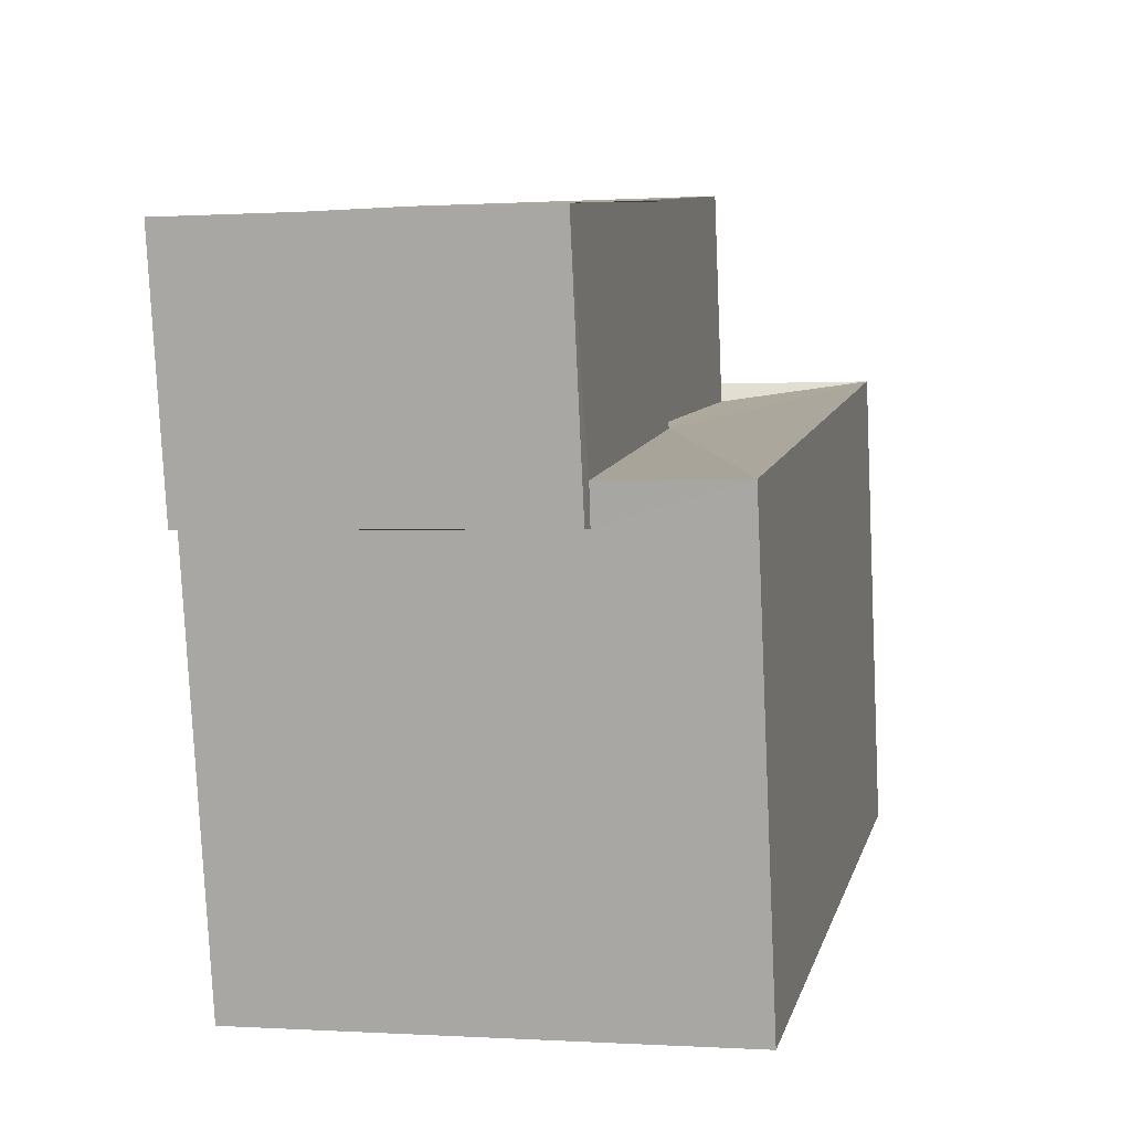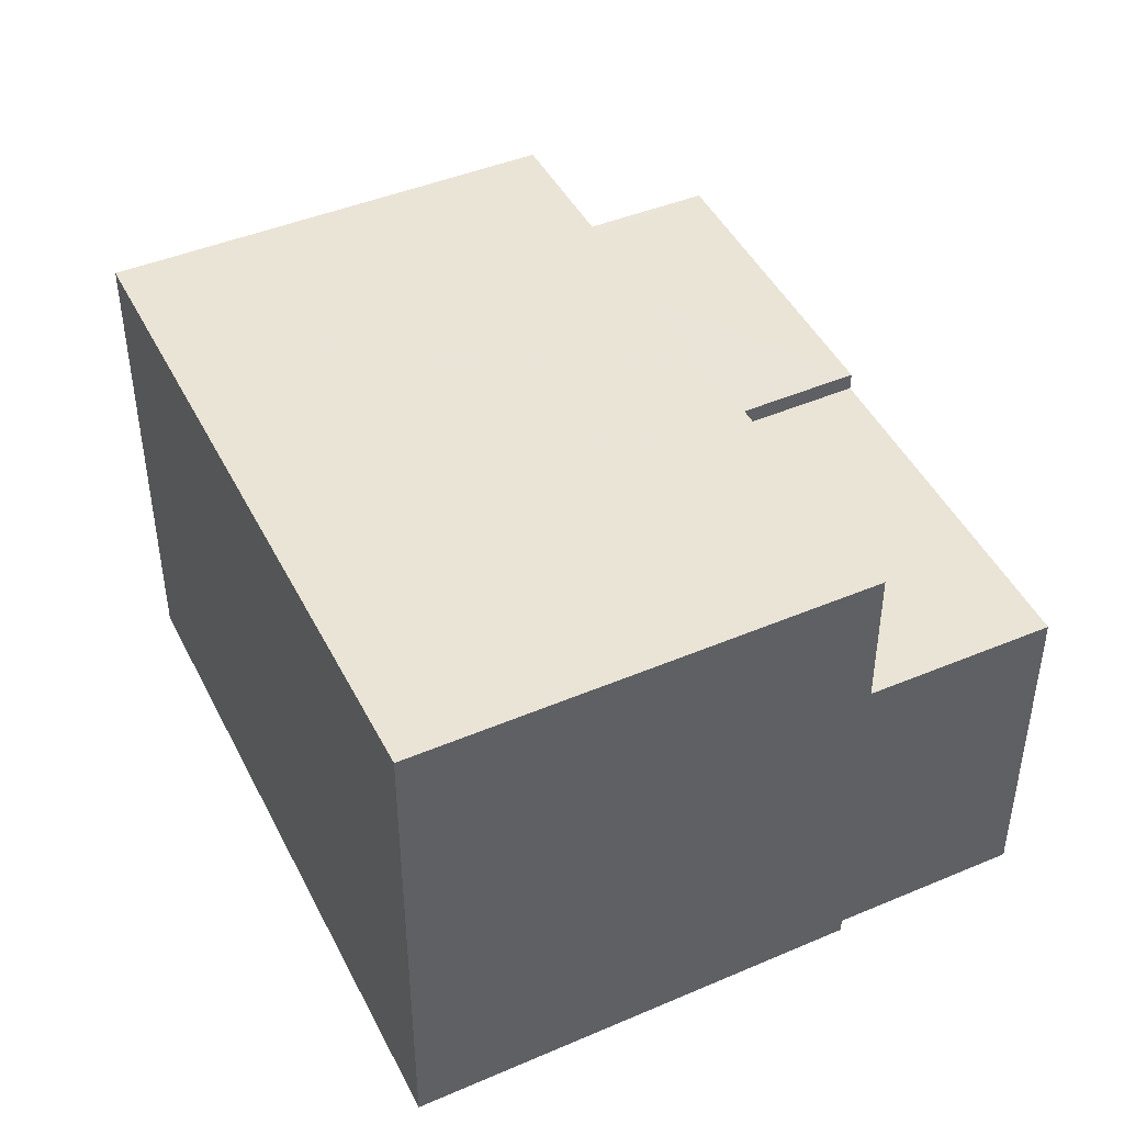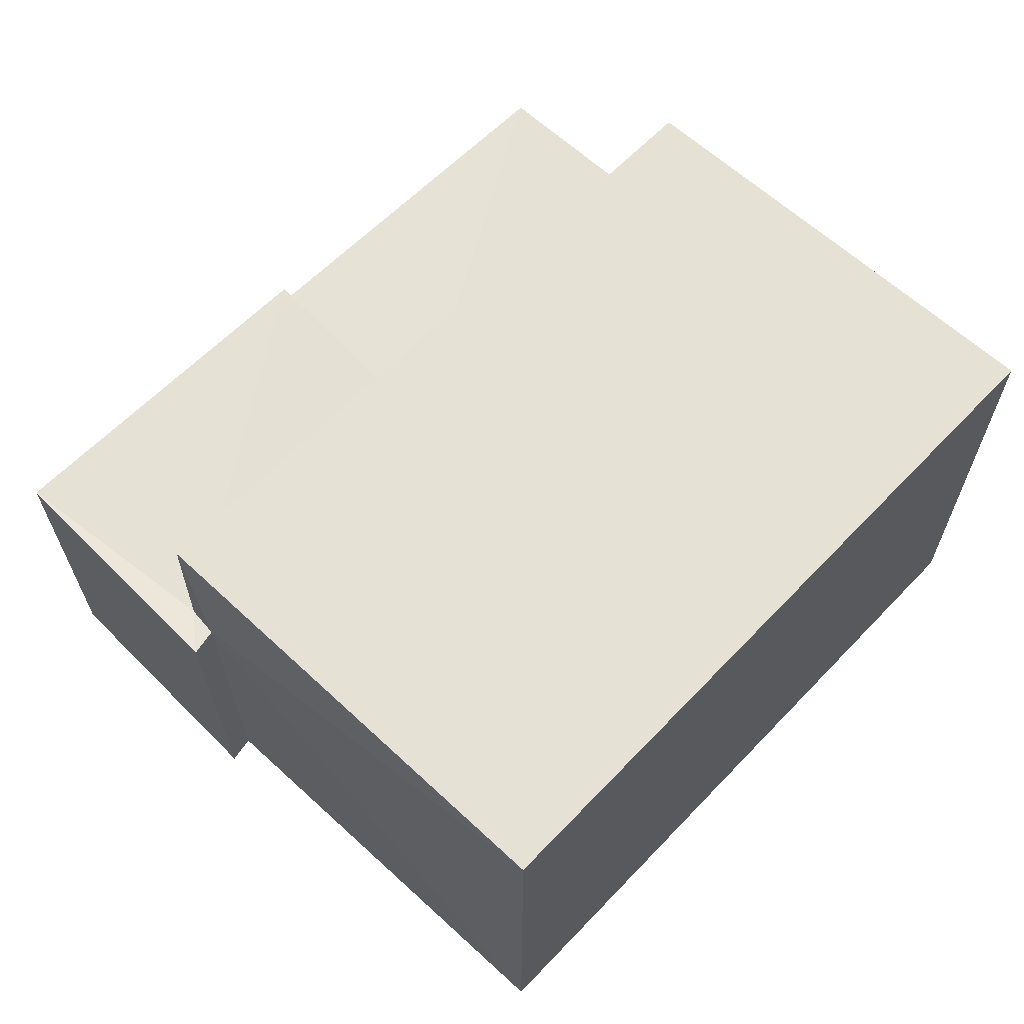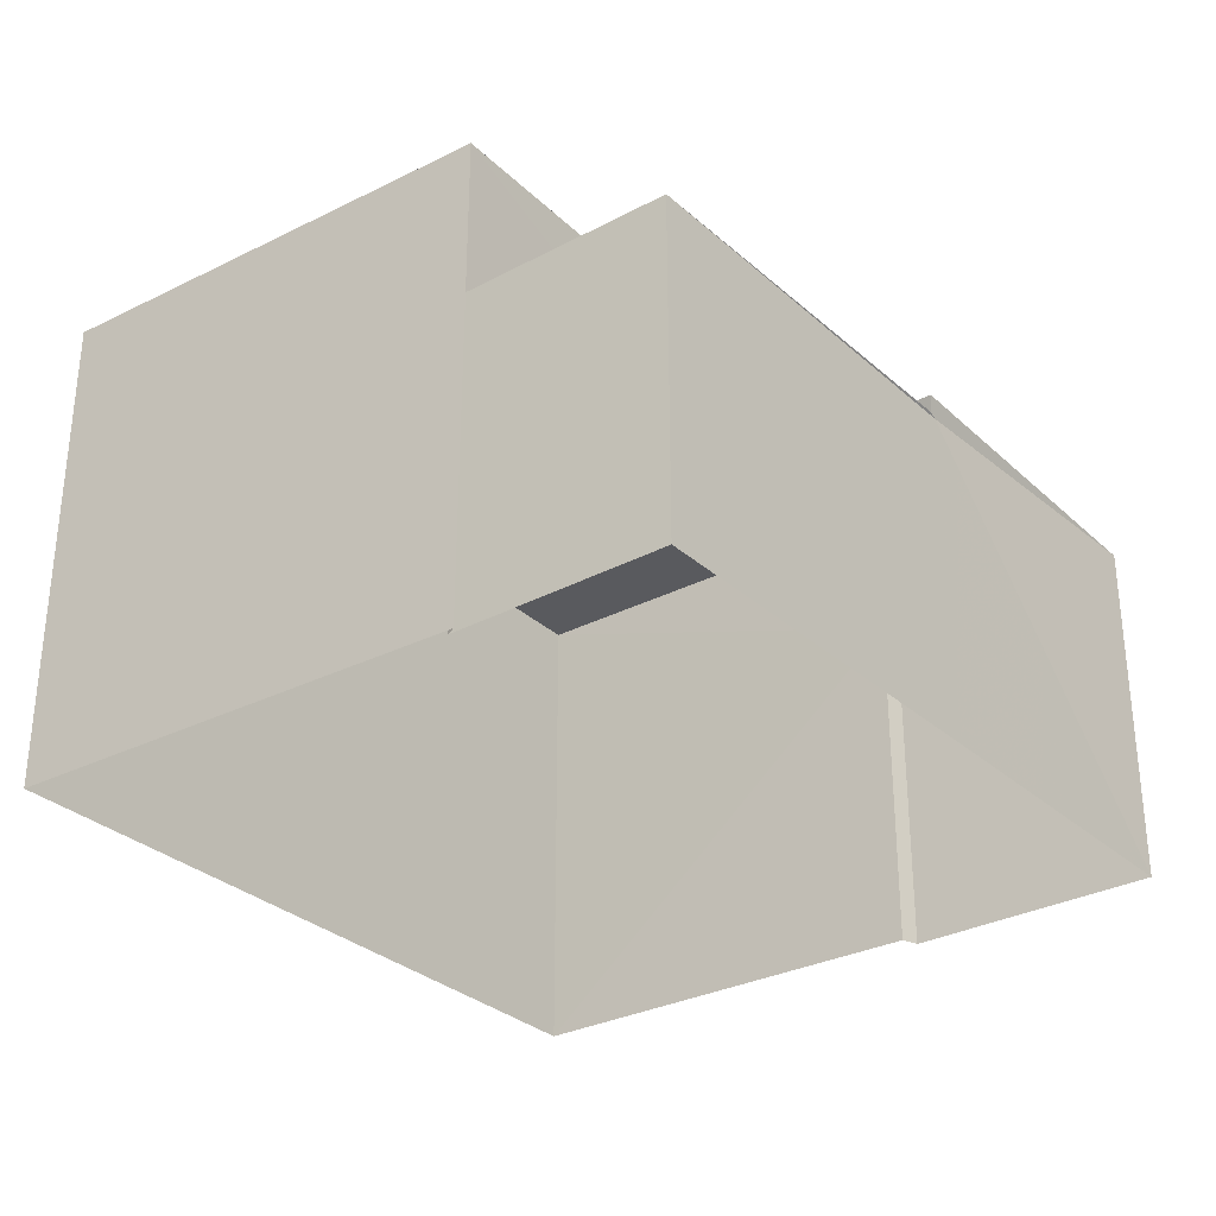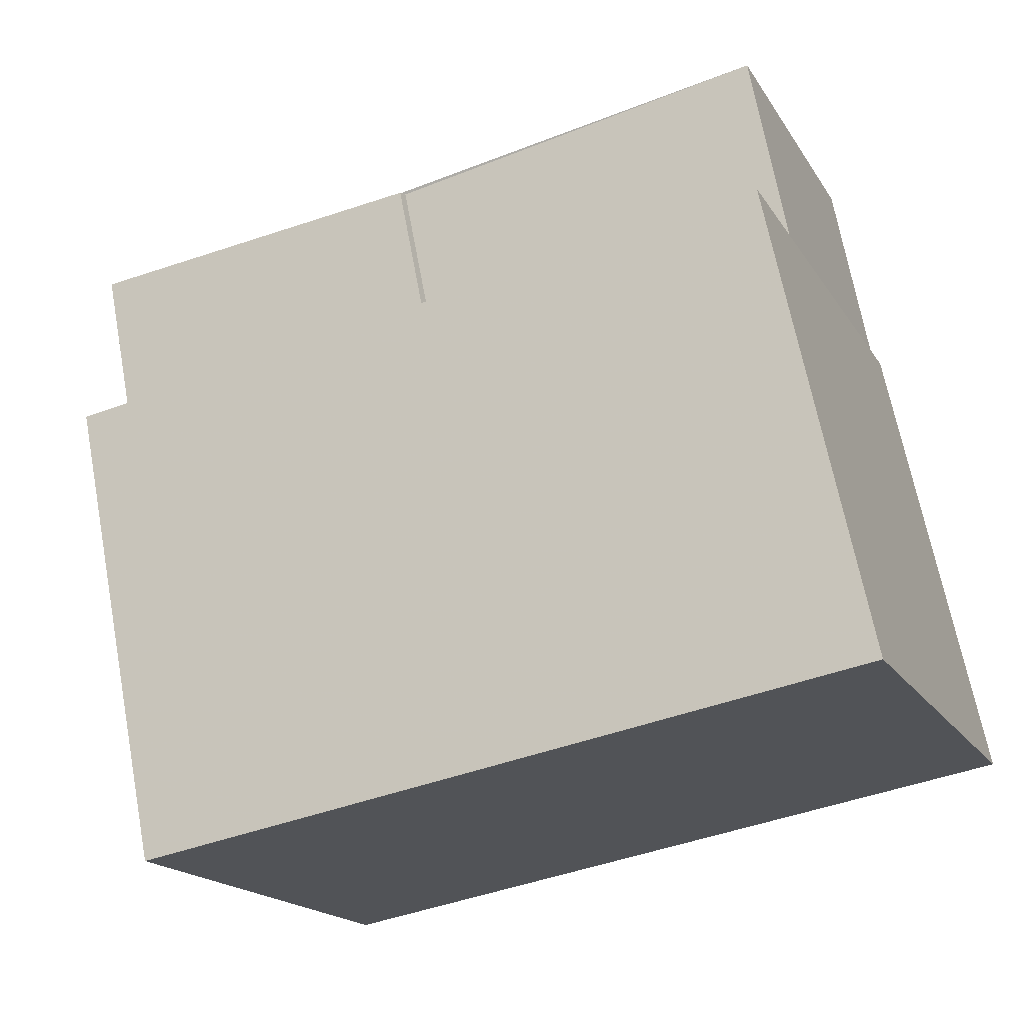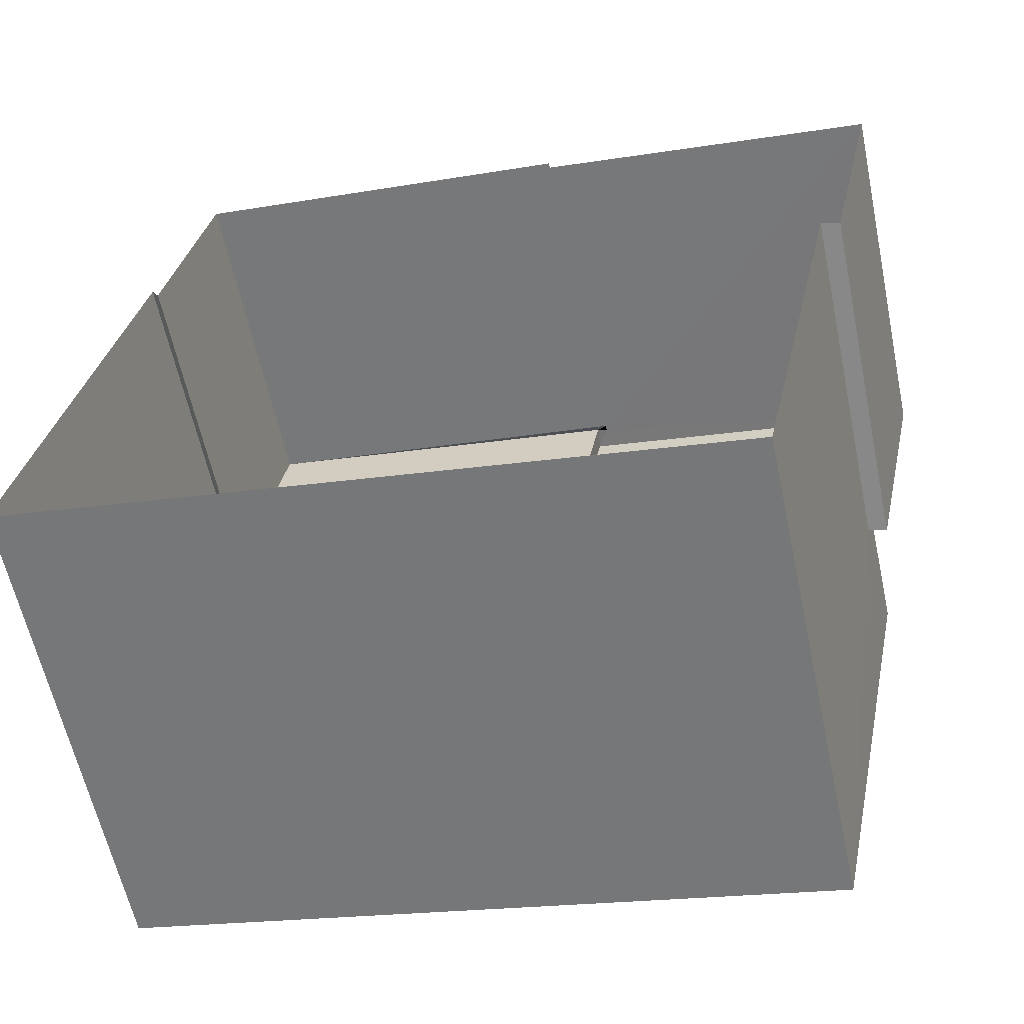
<metadata>
{"format":"obj","ext":"obj","renderer":"f3d","projection":"perspective","resolution":1024,"background":"white","views":[{"elev":-0.6,"azim":-76.5,"up":"+Y"},{"elev":43.6,"azim":75.0,"up":"+Z"},{"elev":64.3,"azim":-35.4,"up":"+Z"},{"elev":-30.9,"azim":137.7,"up":"+Z"},{"elev":-18.0,"azim":21.8,"up":"+Y"},{"elev":-60.9,"azim":-168.0,"up":"+Y"}]}
</metadata>
<code>
v 1.235e+05 7.862e+05 15.25
v 1.235e+05 7.862e+05 15.25
v 1.235e+05 7.862e+05 15.25
v 1.235e+05 7.862e+05 15.25
v 1.235e+05 7.862e+05 15.25
v 1.235e+05 7.862e+05 15.25
v 1.235e+05 7.862e+05 15.25
v 1.235e+05 7.862e+05 15.25
v 1.235e+05 7.862e+05 15.25
v 1.235e+05 7.862e+05 15.25
v 1.235e+05 7.862e+05 17.22
v 1.235e+05 7.862e+05 17.22
v 1.235e+05 7.862e+05 17.22
v 1.235e+05 7.862e+05 17.22
v 1.235e+05 7.862e+05 17.22
v 1.235e+05 7.862e+05 17.22
v 1.235e+05 7.862e+05 17.12
v 1.235e+05 7.862e+05 17.12
v 1.235e+05 7.862e+05 17.12
v 1.235e+05 7.862e+05 17.12
v 1.235e+05 7.862e+05 17.12
v 1.235e+05 7.862e+05 17.12
v 1.235e+05 7.862e+05 17.98
v 1.235e+05 7.862e+05 17.98
v 1.235e+05 7.862e+05 17.98
v 1.235e+05 7.862e+05 17.98
f 1 2 3
f 4 1 3
f 5 6 7
f 2 5 3
f 8 3 9
f 8 9 10
f 9 5 7
f 3 5 9
f 11 12 13
f 13 12 14
f 11 15 12
f 14 12 16
f 17 18 19
f 20 17 21
f 18 22 19
f 21 17 19
f 23 24 25
f 26 23 25
f 15 11 6
f 5 15 6
f 13 7 6
f 11 13 6
f 14 20 13
f 13 20 7
f 14 17 20
f 7 20 9
f 18 14 16
f 18 17 14
f 19 3 8
f 19 22 3
f 9 21 10
f 9 20 21
f 19 8 10
f 21 19 10
f 26 15 23
f 23 15 2
f 26 12 15
f 2 15 5
f 25 24 1
f 4 25 1
f 24 2 1
f 24 23 2
f 4 3 22
f 4 22 25
f 25 16 26
f 16 12 26
f 22 18 16
f 22 16 25

</code>
